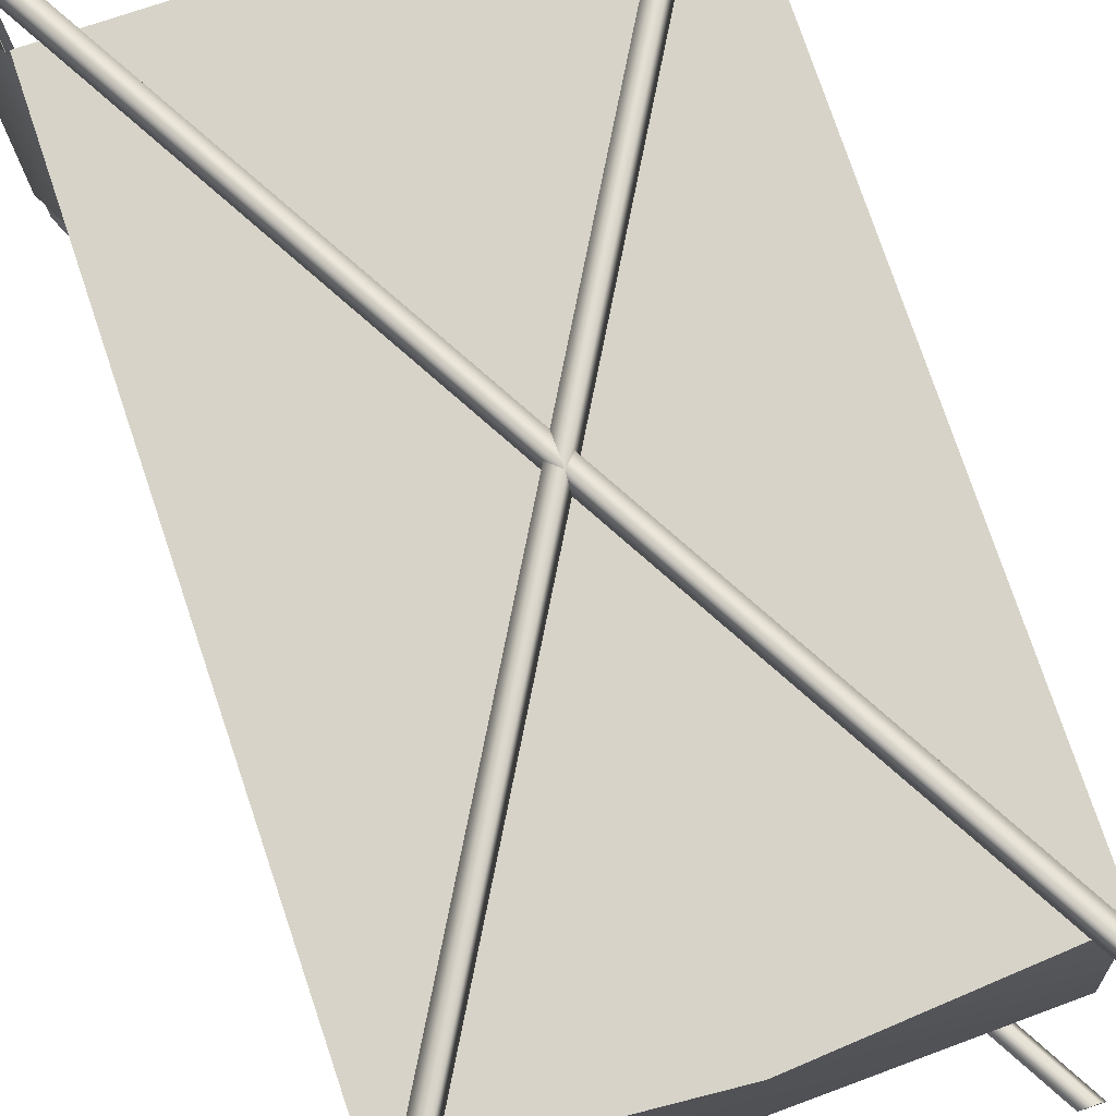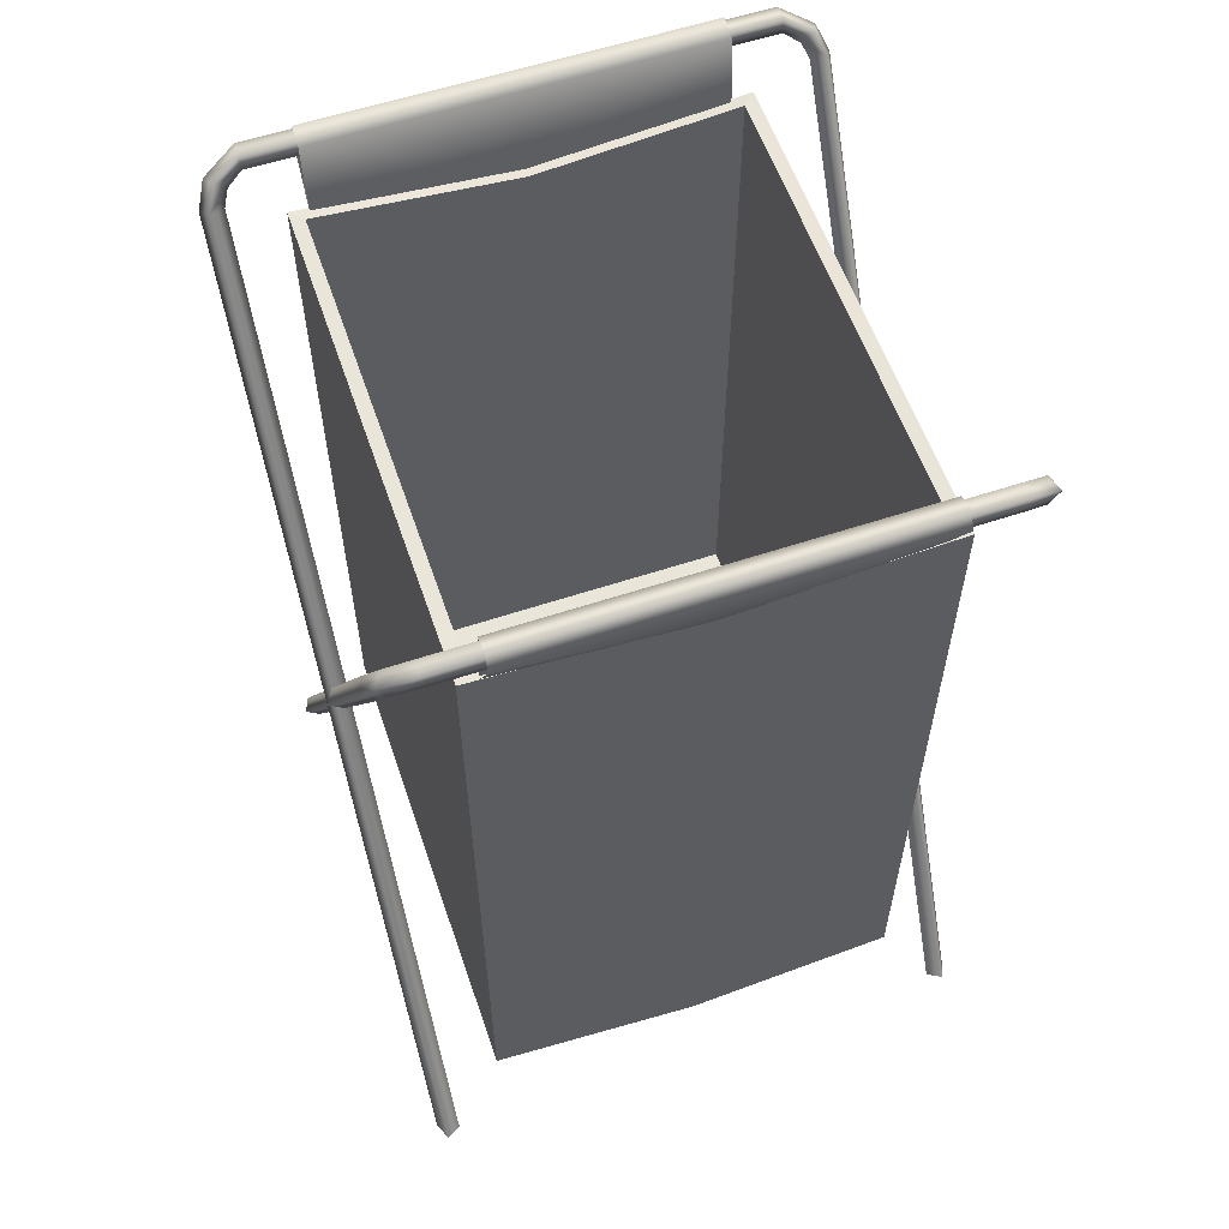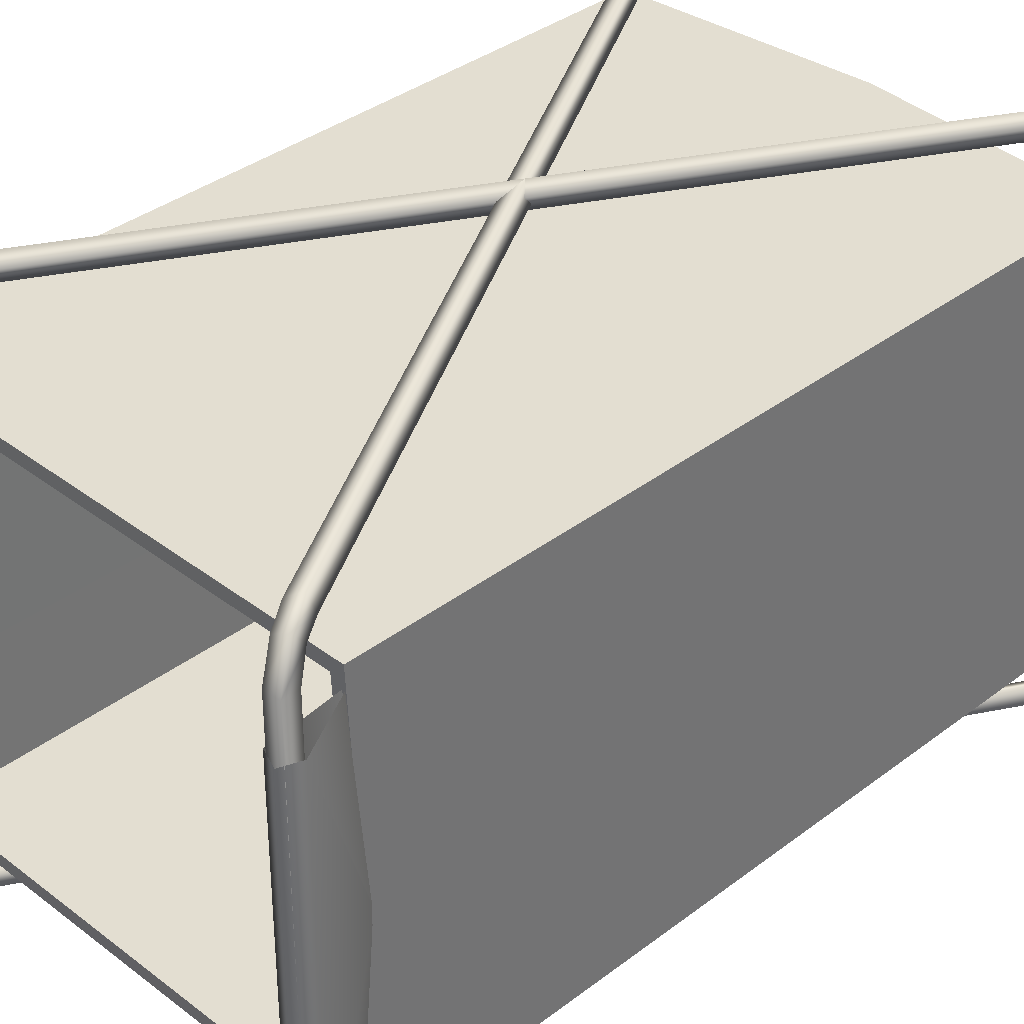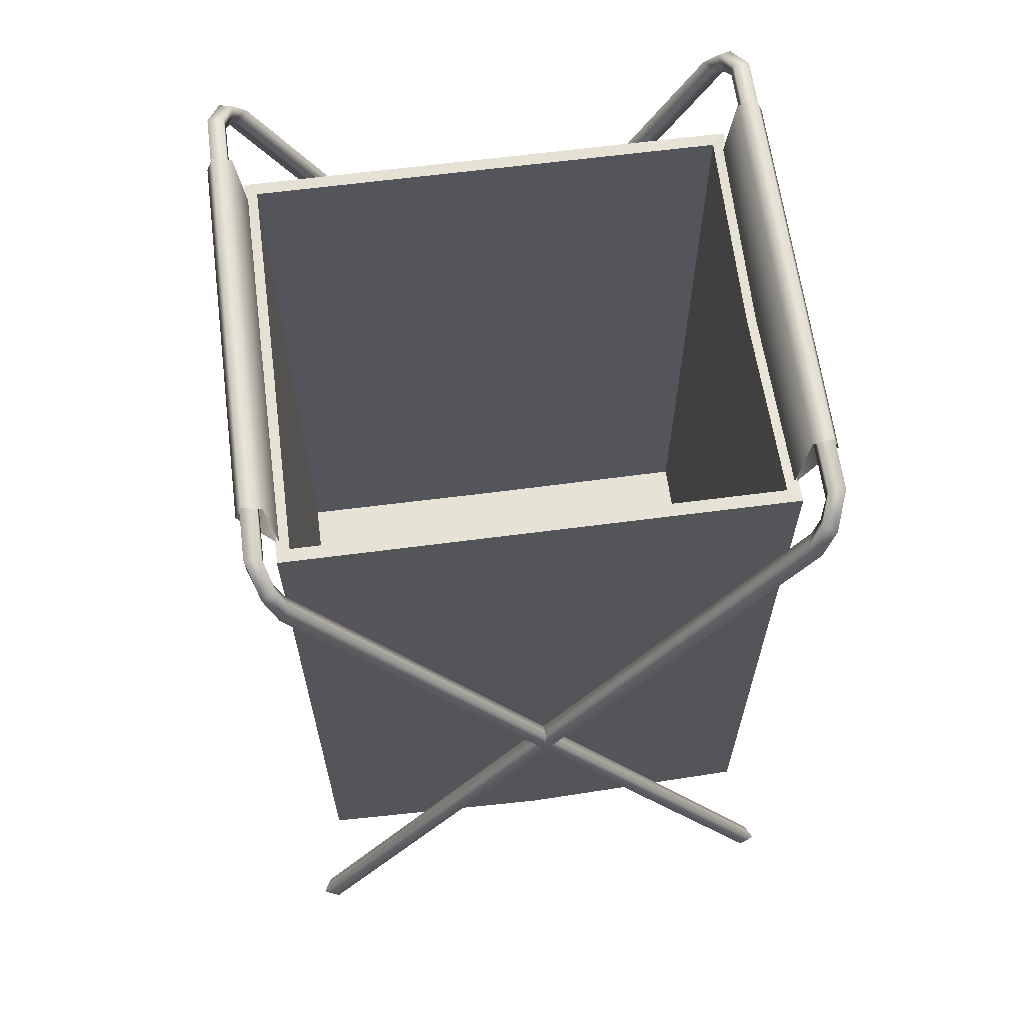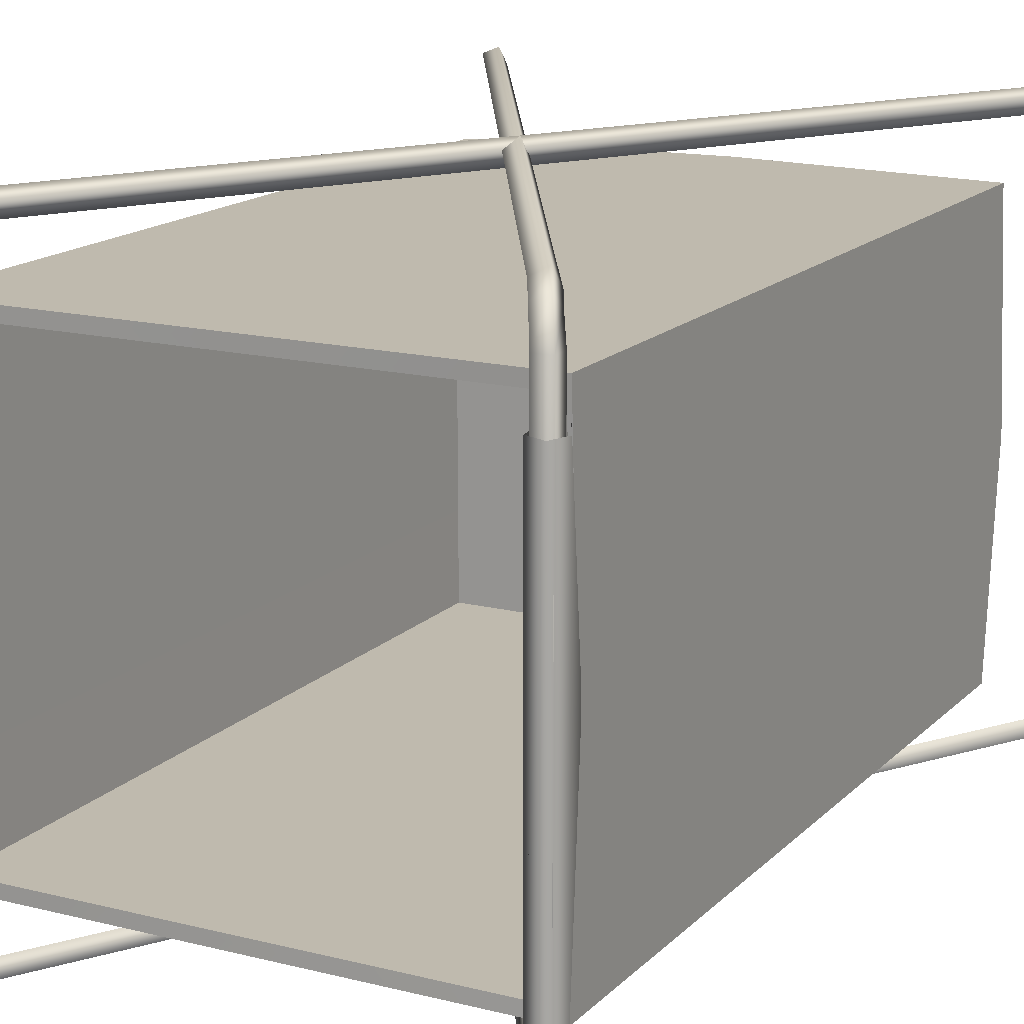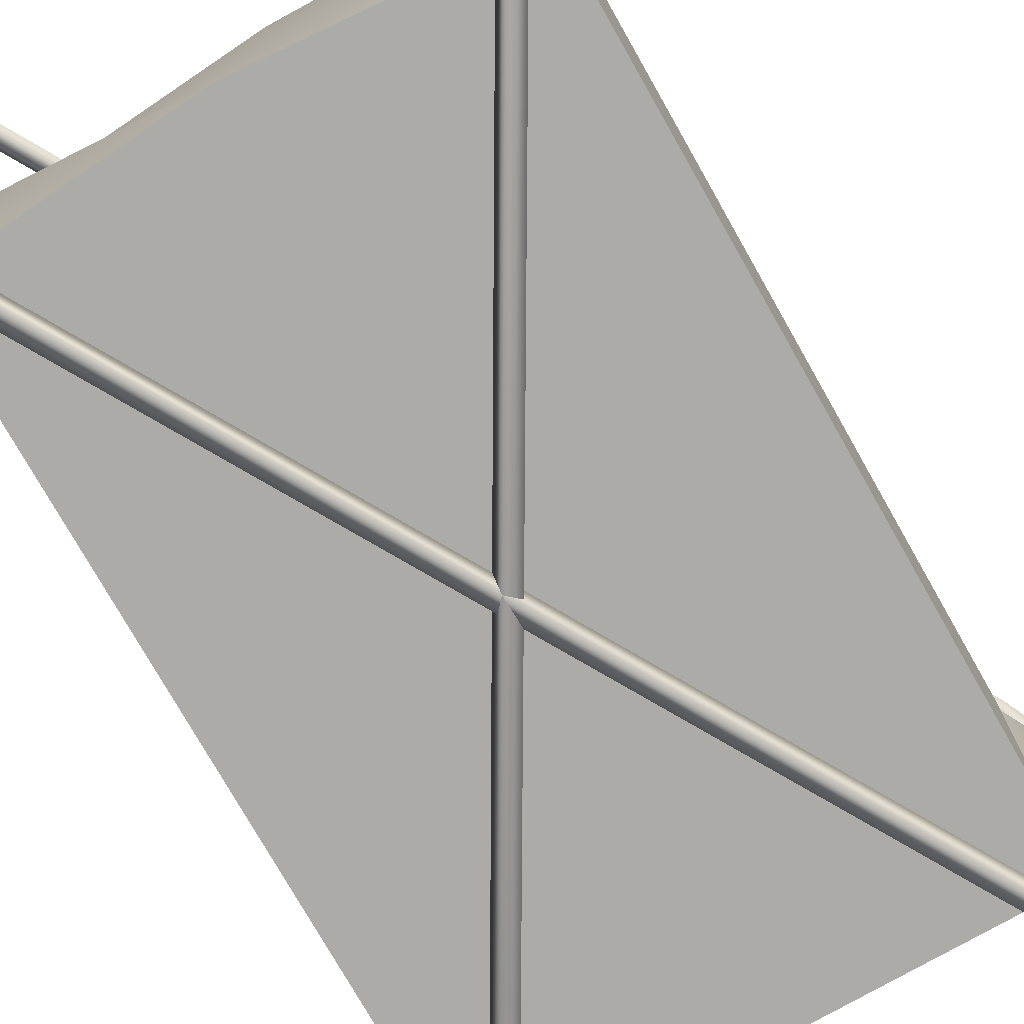
<metadata>
{"format":"obj","ext":"obj","renderer":"f3d","projection":"perspective","resolution":1024,"background":"white","views":[{"elev":76.5,"azim":-18.6,"up":"+Z"},{"elev":58.5,"azim":-108.9,"up":"+Y"},{"elev":36.1,"azim":-134.9,"up":"+Z"},{"elev":63.7,"azim":-7.5,"up":"+Y"},{"elev":15.6,"azim":-152.0,"up":"+Z"},{"elev":-76.4,"azim":29.6,"up":"+Z"}]}
</metadata>
<code>
o bathroom_item_001
v -0.2044 0.07136 -0.1752
v -0.2044 0.7079 -0.1752
v 0.2044 0.07136 -0.1752
v 0.2044 0.7079 -0.1752
v -1e-06 0.05562 -0.1745
v -0.2048 0.07136 0.1776
v -0.2048 0.7079 0.1776
v 0.2048 0.07136 0.1776
v 0.2048 0.7079 0.1776
v -1e-06 0.05562 0.1776
v 0.2048 0.05337 0.001051
v 0.2048 0.6921 0.001051
v -0.2048 0.05337 0.001051
v -0.2048 0.6989 0.001051
v -0.1938 0.7079 -0.1646
v -3.7e-05 0.06835 -0.1639
v 0.1938 0.7079 -0.1645
v 0.1938 0.0841 -0.1645
v -0.1938 0.0841 -0.1645
v 0.1942 0.0661 0.001077
v 0.1942 0.6921 0.001051
v 0.1942 0.7079 0.167
v 0.1942 0.0841 0.167
v -1e-06 0.06835 0.167
v -0.1942 0.7079 0.167
v -0.1942 0.0841 0.167
v -0.1942 0.0661 0.001051
v -0.1942 0.6989 0.001077
v 0.212 0.7669 0.2004
v 0.2254 0.7666 0.2004
v 0.2117 0.7535 0.2004
v 0.2251 0.7532 0.2004
v 0.1996 0.7336 0.218
v 0.1947 0.7365 0.2301
v 0.2101 0.7276 0.2237
v 0.2051 0.7305 0.2358
v 0.2043 0.7537 0.2223
v 0.2158 0.7507 0.2274
v 0.2178 0.7421 0.2179
v 0.2063 0.7451 0.2129
v 0.2036 0.7063 0.1595
v 0.2036 0.6921 0.001051
v 0.2295 0.7558 0.1595
v 0.2234 0.7714 0.1595
v 0.2081 0.7654 0.1595
v 0.2017 0.7063 0.1595
v 0.2017 0.6921 0.001051
v -0.216 -0 0.2358
v -0.23 -0 0.2301
v -0.2094 -0 0.2237
v -0.2234 -0 0.218
v 0.212 0.7669 -0.2004
v 0.2254 0.7666 -0.2004
v 0.2117 0.7535 -0.2004
v 0.2251 0.7532 -0.2004
v 0.1996 0.7336 -0.218
v 0.1947 0.7365 -0.2301
v 0.2101 0.7276 -0.2237
v 0.2051 0.7305 -0.2358
v 0.2043 0.7537 -0.2223
v 0.2158 0.7507 -0.2274
v 0.2178 0.7421 -0.2179
v 0.2063 0.7451 -0.2129
v 0.2036 0.7063 -0.1595
v 0.2036 0.6921 -0.001048
v 0.2295 0.7558 -0.1595
v 0.2234 0.7714 -0.1595
v 0.2081 0.7654 -0.1595
v 0.2017 0.7063 -0.1595
v 0.2017 0.6921 -0.001048
v -0.216 -0 -0.2358
v -0.23 -0 -0.2301
v -0.2094 -0 -0.2237
v -0.2234 -0 -0.218
v -0.212 0.7669 0.2004
v -0.2254 0.7666 0.2004
v -0.2117 0.7535 0.2004
v -0.2251 0.7532 0.2004
v -0.1996 0.7336 0.218
v -0.1947 0.7365 0.2301
v -0.2101 0.7276 0.2237
v -0.2051 0.7305 0.2358
v -0.2043 0.7537 0.2223
v -0.2158 0.7507 0.2274
v -0.2178 0.7421 0.2179
v -0.2063 0.7451 0.2129
v -0.2036 0.7063 0.1595
v -0.2036 0.6921 0.001051
v -0.2295 0.7558 0.1595
v -0.2235 0.7714 0.1595
v -0.2081 0.7654 0.1595
v -0.2017 0.7063 0.1595
v -0.2017 0.6921 0.001051
v 0.216 0 0.2358
v 0.23 0 0.2301
v 0.2094 0 0.2237
v 0.2234 0 0.218
v -0.212 0.7669 -0.2004
v -0.2254 0.7666 -0.2004
v -0.2117 0.7535 -0.2004
v -0.2251 0.7532 -0.2004
v -0.1996 0.7336 -0.218
v -0.1947 0.7365 -0.2301
v -0.2101 0.7276 -0.2237
v -0.2051 0.7305 -0.2358
v -0.2043 0.7537 -0.2223
v -0.2158 0.7507 -0.2274
v -0.2178 0.7421 -0.2179
v -0.2063 0.7451 -0.2129
v -0.2036 0.7063 -0.1595
v -0.2036 0.6921 -0.001048
v -0.2295 0.7558 -0.1595
v -0.2235 0.7714 -0.1595
v -0.2081 0.7654 -0.1595
v -0.2017 0.7063 -0.1595
v -0.2017 0.6921 -0.001048
v 0.216 0 -0.2358
v 0.23 0 -0.2301
v 0.2094 0 -0.2237
v 0.2234 0 -0.218
v -0.2032 0.1057 0.1763
v 0.2032 0.1057 0.1763
v -0.2023 0.1057 -0.1734
v 0.2023 0.1057 -0.1734
f 16 18 17 15
f 19 16 15
f 20 23 22 21
f 24 26 25
f 27 19 15 28
f 23 24 25 22
f 26 27 28 25
f 18 20 21 17
f 5 2 4 3
f 1 2 5
f 11 12 9 8
f 10 7 6
f 13 14 2 1
f 8 9 7 10
f 6 7 14 13
f 3 4 12 11
f 2 15 17 4
f 12 21 22 9
f 14 28 15 2
f 9 22 25 7
f 7 25 28 14
f 4 17 21 12
f 30 32 55 53
f 54 55 32 31
f 33 51 49 34
f 36 34 49 48
f 33 40 39 35
f 35 39 38 36
f 36 38 37 34
f 34 37 40 33
f 38 30 29 37
f 39 32 30 38
f 40 31 32 39
f 37 29 31 40
f 29 30 53 52
f 42 43 41
f 43 42 65 66
f 47 45 68 70
f 44 43 66 67
f 45 47 46
f 50 35 36 48
f 51 33 35 50
f 54 31 29 52
f 56 57 72 74
f 59 71 72 57
f 56 58 62 63
f 58 59 61 62
f 59 57 60 61
f 57 56 63 60
f 61 60 52 53
f 62 61 53 55
f 63 62 55 54
f 60 63 54 52
f 65 64 66
f 68 69 70
f 73 71 59 58
f 74 73 58 56
f 45 44 67 68
f 76 99 101 78
f 100 77 78 101
f 79 80 95 97
f 82 94 95 80
f 79 81 85 86
f 81 82 84 85
f 82 80 83 84
f 80 79 86 83
f 84 83 75 76
f 85 84 76 78
f 86 85 78 77
f 83 86 77 75
f 75 98 99 76
f 88 87 89
f 89 112 111 88
f 93 116 114 91
f 90 113 112 89
f 91 92 93
f 96 94 82 81
f 97 96 81 79
f 100 98 75 77
f 102 120 118 103
f 105 103 118 117
f 102 109 108 104
f 104 108 107 105
f 105 107 106 103
f 103 106 109 102
f 107 99 98 106
f 108 101 99 107
f 109 100 101 108
f 106 98 100 109
f 111 112 110
f 114 116 115
f 119 104 105 117
f 120 102 104 119
f 91 114 113 90
f 122 124 123 121
f 3 11 5
f 8 10 11
f 11 10 5
f 10 6 5
f 6 13 5
f 13 1 5
f 50 48 49 51
f 72 71 73 74
f 117 118 120 119
f 97 95 94 96

</code>
